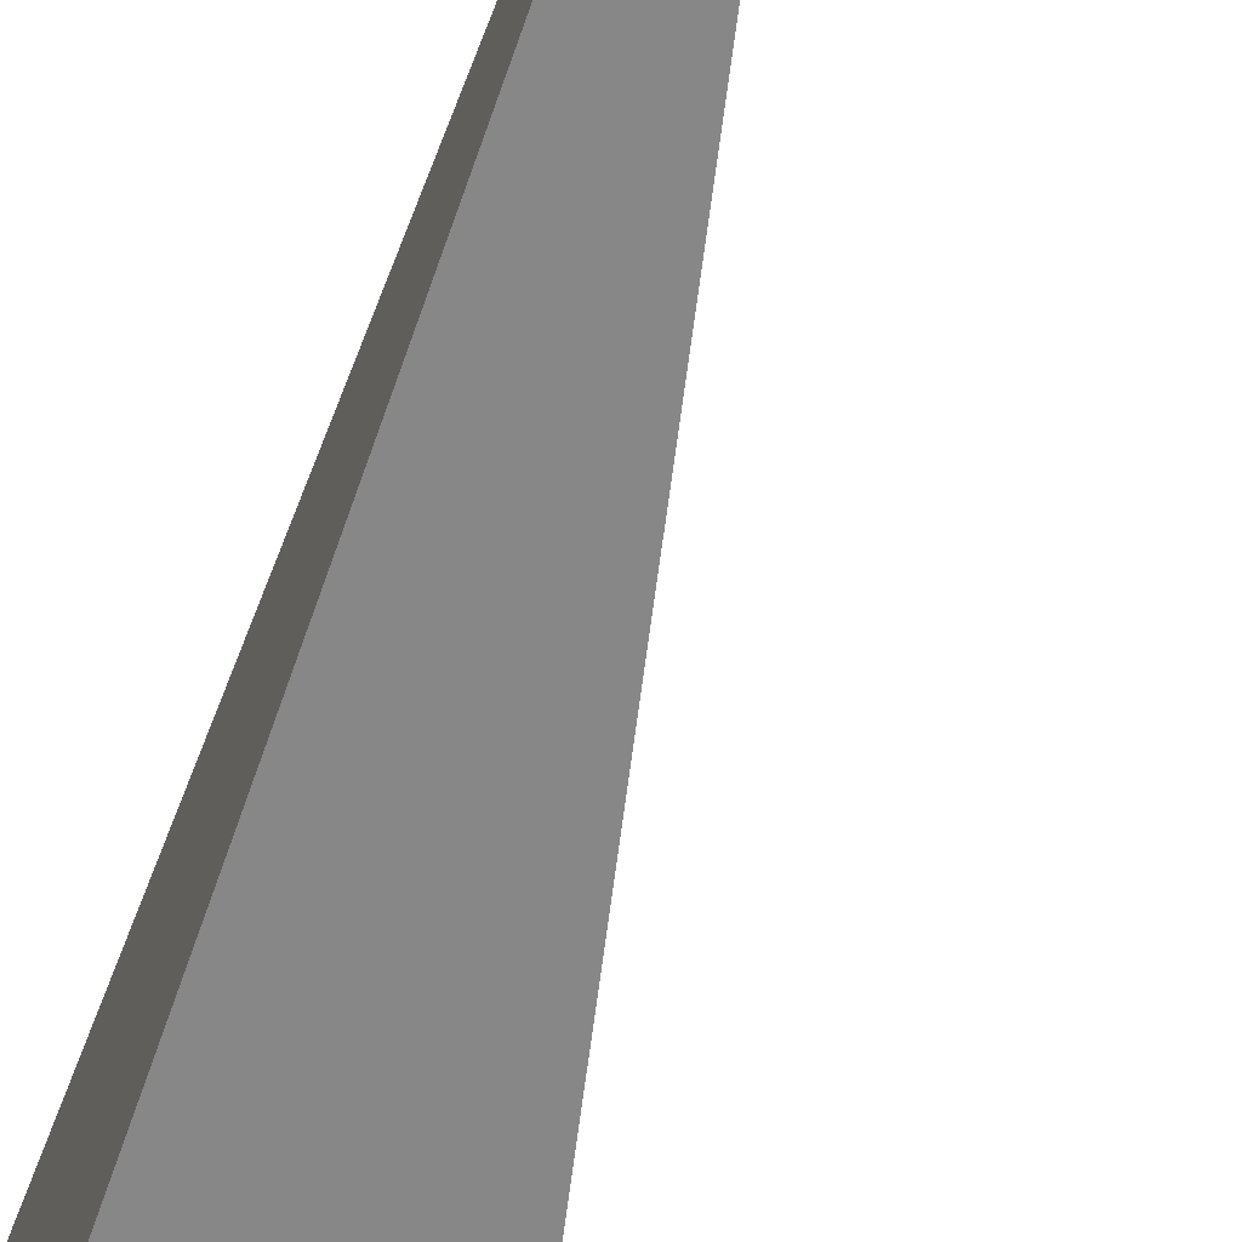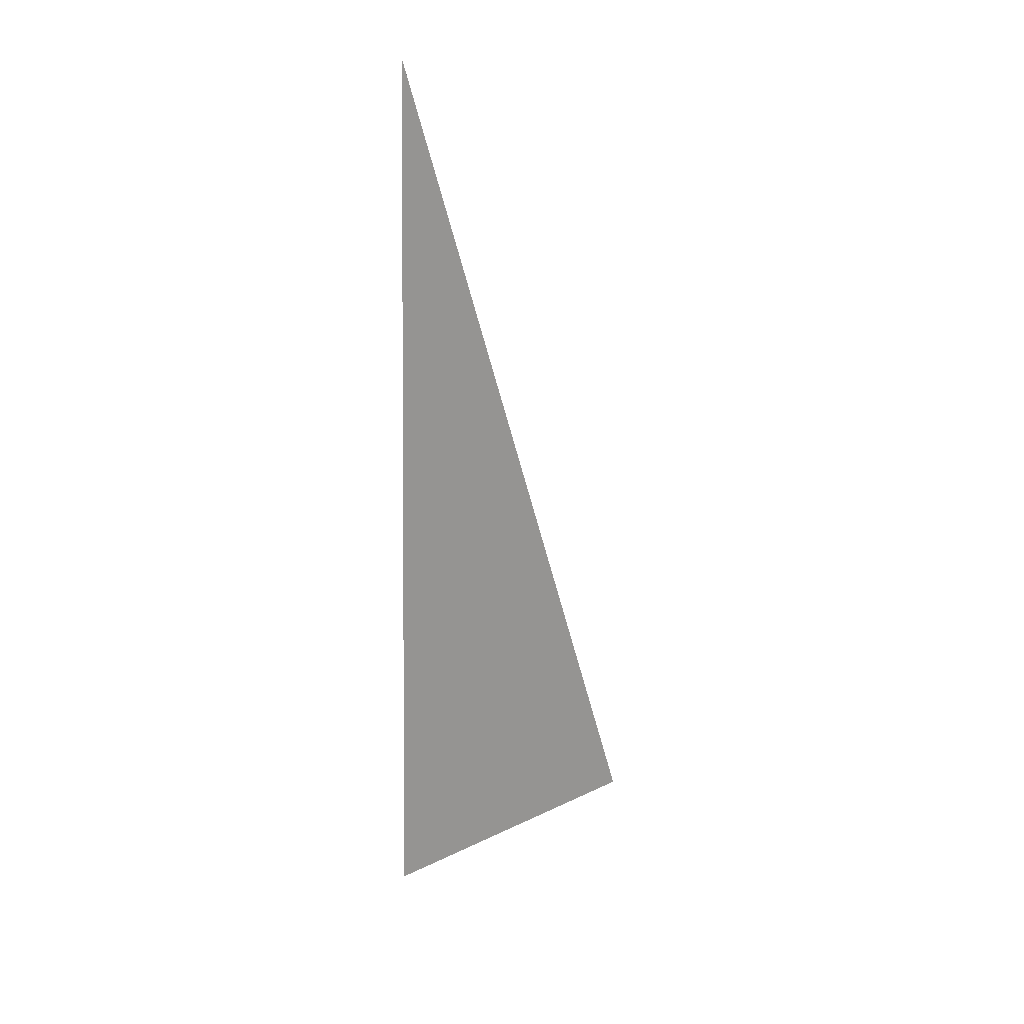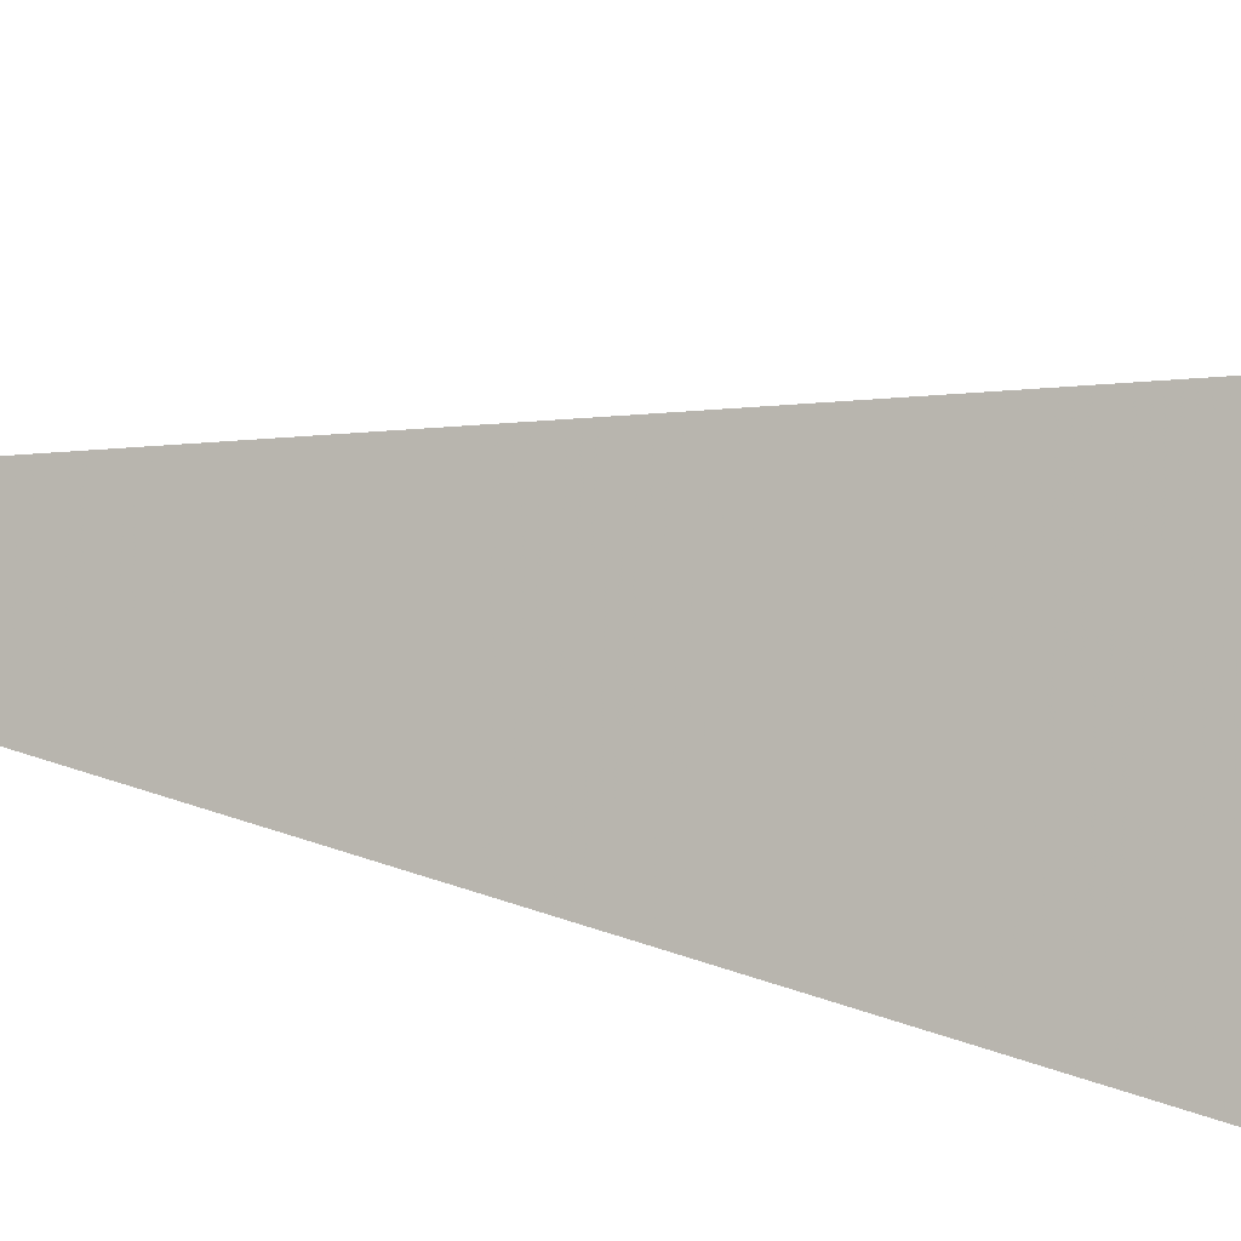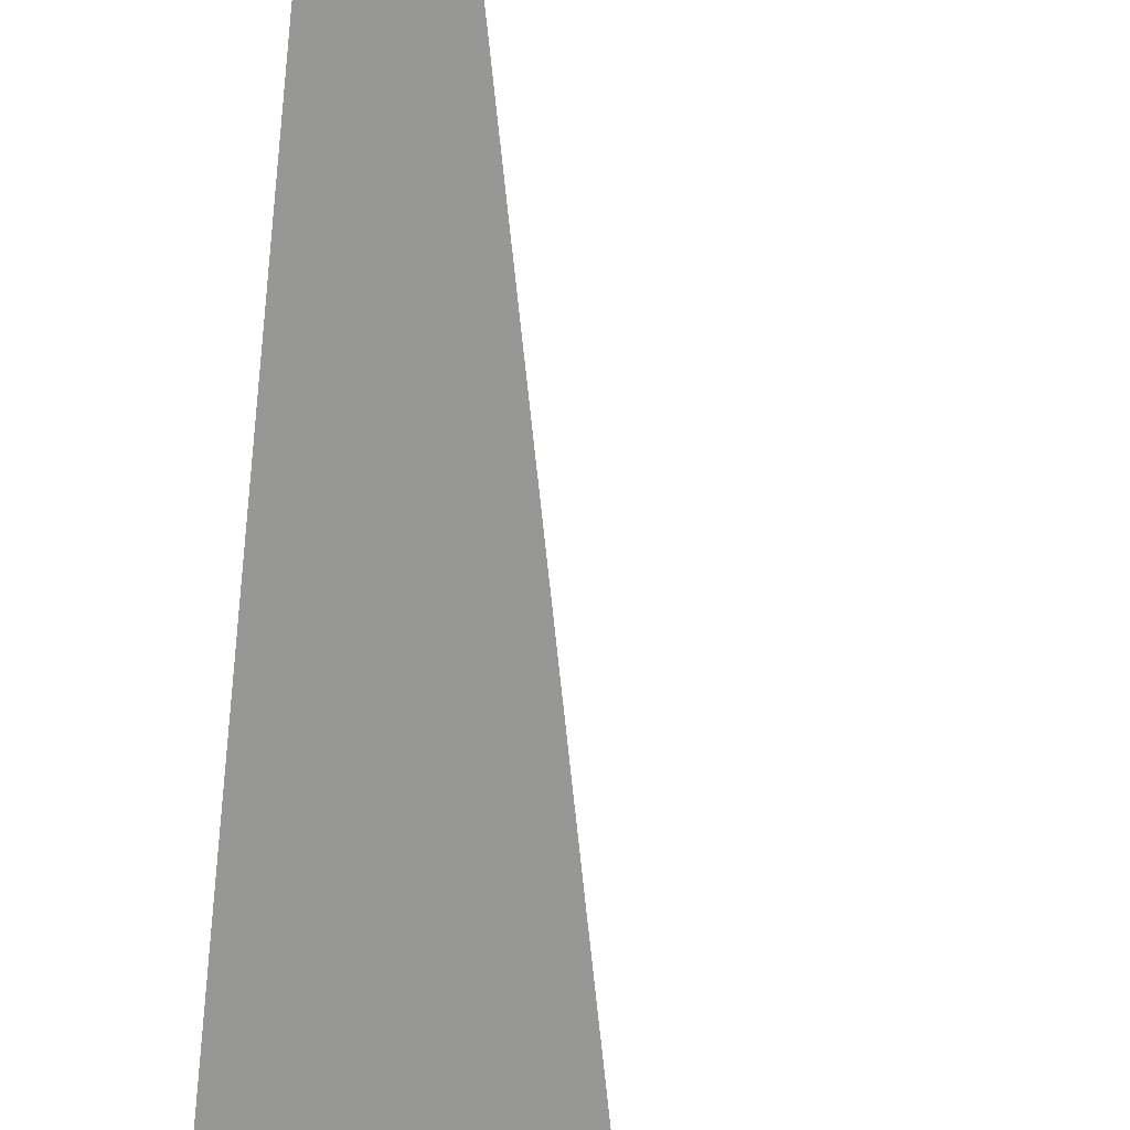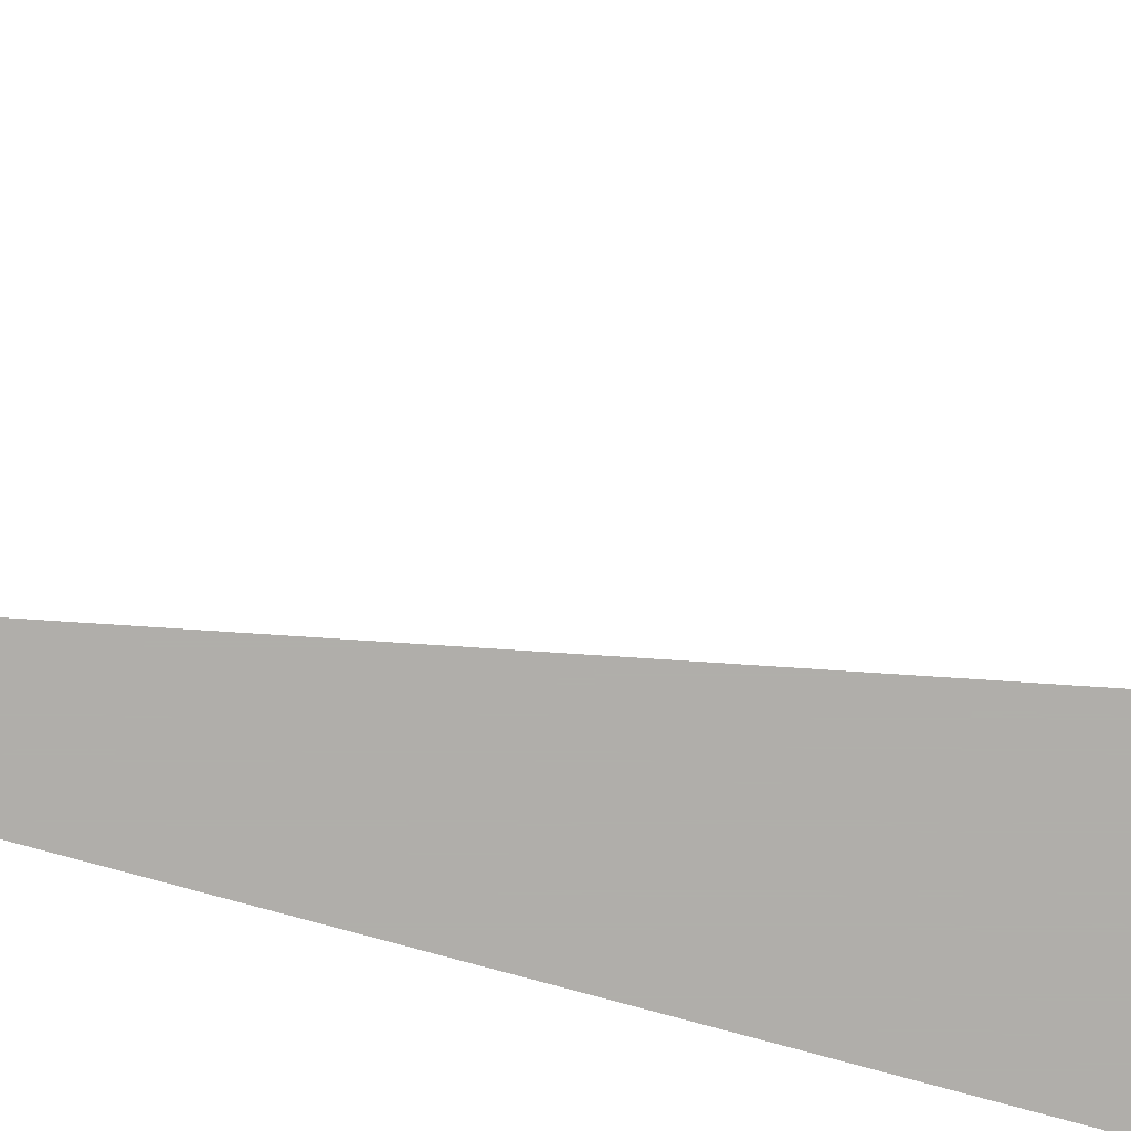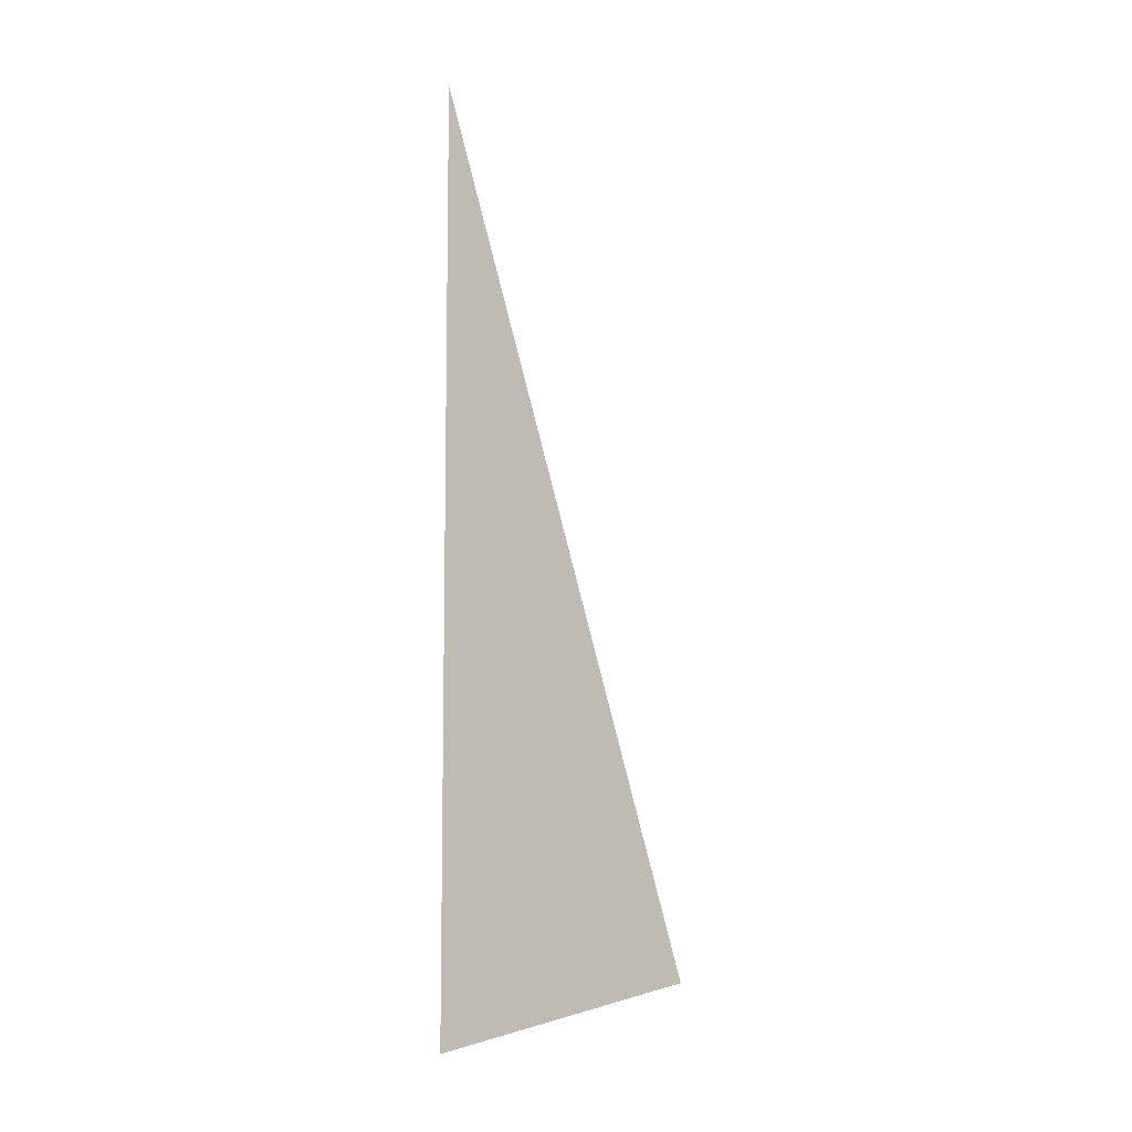
<metadata>
{"format":"obj","ext":"obj","renderer":"f3d","projection":"perspective","resolution":1024,"background":"white","views":[{"elev":-62.4,"azim":-18.7,"up":"+Y"},{"elev":33.6,"azim":95.9,"up":"+Z"},{"elev":40.2,"azim":102.7,"up":"+Y"},{"elev":-68.1,"azim":-5.7,"up":"+Y"},{"elev":-77.9,"azim":74.7,"up":"+Y"},{"elev":9.5,"azim":91.9,"up":"+Z"}]}
</metadata>
<code>
v -0.06792 -0.08474 -0.3314
v 0.2038 -0.08474 -0.3314
v -0.06792 0.2542 -0.3314
v -0.06792 -0.08474 0.9941
v -0.06792 0.08474 -0.3314
v 0.06792 0.08474 -0.3314
v 0.06792 -0.08474 -0.3314
v 0.06792 -0.08474 0.3314
v -0.06792 -0.08474 0.3314
v -0.06792 0.08474 0.3314
v -0.06792 -6.939e-18 -0.3314
v 0 -6.939e-18 -0.3314
v 0 -0.08474 -0.3314
v -0.06792 0.1695 -0.3314
v 0 0.1695 -0.3314
v 0 0.08474 -0.3314
v 0.1358 -6.939e-18 -0.3314
v 0.1358 -0.08474 -0.3314
v 0.06792 -6.939e-18 -0.3314
v 0 -0.08474 -2.776e-17
v -0.06792 -0.08474 -2.776e-17
v 0.1358 -0.08474 -2.776e-17
v 0.06792 -0.08474 -2.776e-17
v 0 -0.08474 0.6627
v -0.06792 -0.08474 0.6627
v 0 -0.08474 0.3314
v -0.06792 0.08474 -2.776e-17
v -0.06792 0.1695 -2.776e-17
v -0.06792 -6.939e-18 -2.776e-17
v -0.06792 -6.939e-18 0.6627
v -0.06792 -6.939e-18 0.3314
v 0.06792 -6.939e-18 -2.776e-17
v 0 0.08474 -2.776e-17
v 0 -6.939e-18 0.3314
v -0.06792 -0.04237 -0.3314
v -0.03396 -0.04237 -0.3314
v -0.03396 -0.08474 -0.3314
v -0.06792 0.04237 -0.3314
v -0.03396 0.04237 -0.3314
v -0.03396 -6.939e-18 -0.3314
v 0.03396 -0.04237 -0.3314
v 0.03396 -0.08474 -0.3314
v 0 -0.04237 -0.3314
v -0.06792 0.1271 -0.3314
v -0.03396 0.1271 -0.3314
v -0.03396 0.08474 -0.3314
v -0.06792 0.2119 -0.3314
v -0.03396 0.2119 -0.3314
v -0.03396 0.1695 -0.3314
v 0.03396 0.1271 -0.3314
v 0.03396 0.08474 -0.3314
v 0 0.1271 -0.3314
v 0.1019 0.04237 -0.3314
v 0.1019 -6.939e-18 -0.3314
v 0.06792 0.04237 -0.3314
v 0.1698 -0.04237 -0.3314
v 0.1698 -0.08474 -0.3314
v 0.1358 -0.04237 -0.3314
v 0.1019 -0.08474 -0.3314
v 0.06792 -0.04237 -0.3314
v 0.1019 -0.04237 -0.3314
v 0 0.04237 -0.3314
v 0.03396 0.04237 -0.3314
v 0.03396 -6.939e-18 -0.3314
v -0.03396 -0.08474 -0.1657
v -0.06792 -0.08474 -0.1657
v 0.03396 -0.08474 -0.1657
v 0 -0.08474 -0.1657
v -0.03396 -0.08474 0.1657
v -0.06792 -0.08474 0.1657
v -0.03396 -0.08474 -2.776e-17
v 0.1019 -0.08474 -0.1657
v 0.06792 -0.08474 -0.1657
v 0.1698 -0.08474 -0.1657
v 0.1358 -0.08474 -0.1657
v 0.1019 -0.08474 0.1657
v 0.06792 -0.08474 0.1657
v 0.1019 -0.08474 -2.776e-17
v 0.03396 -0.08474 0.497
v 0 -0.08474 0.497
v 0.03396 -0.08474 0.3314
v -0.03396 -0.08474 0.8284
v -0.06792 -0.08474 0.8284
v -0.03396 -0.08474 0.6627
v -0.06792 -0.08474 0.497
v -0.03396 -0.08474 0.3314
v -0.03396 -0.08474 0.497
v 0.03396 -0.08474 -2.776e-17
v 0.03396 -0.08474 0.1657
v 0 -0.08474 0.1657
v -0.06792 0.1695 -0.1657
v -0.06792 0.2119 -0.1657
v -0.06792 0.08474 -0.1657
v -0.06792 0.1271 -0.1657
v -0.06792 0.08474 0.1657
v -0.06792 0.1271 0.1657
v -0.06792 0.1271 -2.776e-17
v -0.06792 -6.939e-18 -0.1657
v -0.06792 0.04237 -0.1657
v -0.06792 -0.04237 -0.1657
v -0.06792 -0.04237 0.1657
v -0.06792 -0.04237 -2.776e-17
v -0.06792 -0.04237 0.497
v -0.06792 -0.04237 0.3314
v -0.06792 -0.04237 0.8284
v -0.06792 -0.04237 0.6627
v -0.06792 0.04237 0.497
v -0.06792 0.04237 0.3314
v -0.06792 -6.939e-18 0.497
v -0.06792 0.04237 -2.776e-17
v -0.06792 -6.939e-18 0.1657
v -0.06792 0.04237 0.1657
v 0.1358 -0.04237 -0.1657
v 0.06792 0.04237 -0.1657
v 0.1019 -6.939e-18 -0.1657
v 0.06792 -0.04237 0.1657
v 0.1019 -0.04237 -2.776e-17
v 0 0.1271 -0.1657
v 0.03396 0.08474 -0.1657
v -0.03396 0.1695 -0.1657
v -0.03396 0.08474 0.1657
v -0.03396 0.1271 -2.776e-17
v -0.03396 -6.939e-18 0.497
v -0.03396 0.04237 0.3314
v -0.03396 -0.04237 0.6627
v 0.03396 -0.04237 0.3314
v 0 -0.04237 0.497
v 0.03396 0.04237 -2.776e-17
v 0 0.04237 0.1657
v 0.03396 -6.939e-18 0.1657
f 1 35 37
f 35 11 36
f 36 13 37
f 35 36 37
f 11 38 40
f 38 5 39
f 39 12 40
f 38 39 40
f 12 41 43
f 41 7 42
f 42 13 43
f 41 42 43
f 11 40 36
f 40 12 43
f 43 13 36
f 40 43 36
f 5 44 46
f 44 14 45
f 45 16 46
f 44 45 46
f 14 47 49
f 47 3 48
f 48 15 49
f 47 48 49
f 15 50 52
f 50 6 51
f 51 16 52
f 50 51 52
f 14 49 45
f 49 15 52
f 52 16 45
f 49 52 45
f 6 53 55
f 53 17 54
f 54 19 55
f 53 54 55
f 17 56 58
f 56 2 57
f 57 18 58
f 56 57 58
f 18 59 61
f 59 7 60
f 60 19 61
f 59 60 61
f 17 58 54
f 58 18 61
f 61 19 54
f 58 61 54
f 5 46 39
f 46 16 62
f 62 12 39
f 46 62 39
f 16 51 63
f 51 6 55
f 55 19 63
f 51 55 63
f 19 60 64
f 60 7 41
f 41 12 64
f 60 41 64
f 16 63 62
f 63 19 64
f 64 12 62
f 63 64 62
f 1 37 66
f 37 13 65
f 65 21 66
f 37 65 66
f 13 42 68
f 42 7 67
f 67 20 68
f 42 67 68
f 20 69 71
f 69 9 70
f 70 21 71
f 69 70 71
f 13 68 65
f 68 20 71
f 71 21 65
f 68 71 65
f 7 59 73
f 59 18 72
f 72 23 73
f 59 72 73
f 18 57 75
f 57 2 74
f 74 22 75
f 57 74 75
f 22 76 78
f 76 8 77
f 77 23 78
f 76 77 78
f 18 75 72
f 75 22 78
f 78 23 72
f 75 78 72
f 8 79 81
f 79 24 80
f 80 26 81
f 79 80 81
f 24 82 84
f 82 4 83
f 83 25 84
f 82 83 84
f 25 85 87
f 85 9 86
f 86 26 87
f 85 86 87
f 24 84 80
f 84 25 87
f 87 26 80
f 84 87 80
f 7 73 67
f 73 23 88
f 88 20 67
f 73 88 67
f 23 77 89
f 77 8 81
f 81 26 89
f 77 81 89
f 26 86 90
f 86 9 69
f 69 20 90
f 86 69 90
f 23 89 88
f 89 26 90
f 90 20 88
f 89 90 88
f 3 47 92
f 47 14 91
f 91 28 92
f 47 91 92
f 14 44 94
f 44 5 93
f 93 27 94
f 44 93 94
f 27 95 97
f 95 10 96
f 96 28 97
f 95 96 97
f 14 94 91
f 94 27 97
f 97 28 91
f 94 97 91
f 5 38 99
f 38 11 98
f 98 29 99
f 38 98 99
f 11 35 100
f 35 1 66
f 66 21 100
f 35 66 100
f 21 70 102
f 70 9 101
f 101 29 102
f 70 101 102
f 11 100 98
f 100 21 102
f 102 29 98
f 100 102 98
f 9 85 104
f 85 25 103
f 103 31 104
f 85 103 104
f 25 83 106
f 83 4 105
f 105 30 106
f 83 105 106
f 30 107 109
f 107 10 108
f 108 31 109
f 107 108 109
f 25 106 103
f 106 30 109
f 109 31 103
f 106 109 103
f 5 99 93
f 99 29 110
f 110 27 93
f 99 110 93
f 29 101 111
f 101 9 104
f 104 31 111
f 101 104 111
f 31 108 112
f 108 10 95
f 95 27 112
f 108 95 112
f 29 111 110
f 111 31 112
f 112 27 110
f 111 112 110
f 2 56 74
f 56 17 113
f 113 22 74
f 56 113 74
f 17 53 115
f 53 6 114
f 114 32 115
f 53 114 115
f 32 116 117
f 116 8 76
f 76 22 117
f 116 76 117
f 17 115 113
f 115 32 117
f 117 22 113
f 115 117 113
f 6 50 119
f 50 15 118
f 118 33 119
f 50 118 119
f 15 48 120
f 48 3 92
f 92 28 120
f 48 92 120
f 28 96 122
f 96 10 121
f 121 33 122
f 96 121 122
f 15 120 118
f 120 28 122
f 122 33 118
f 120 122 118
f 10 107 124
f 107 30 123
f 123 34 124
f 107 123 124
f 30 105 125
f 105 4 82
f 82 24 125
f 105 82 125
f 24 79 127
f 79 8 126
f 126 34 127
f 79 126 127
f 30 125 123
f 125 24 127
f 127 34 123
f 125 127 123
f 6 119 114
f 119 33 128
f 128 32 114
f 119 128 114
f 33 121 129
f 121 10 124
f 124 34 129
f 121 124 129
f 34 126 130
f 126 8 116
f 116 32 130
f 126 116 130
f 33 129 128
f 129 34 130
f 130 32 128
f 129 130 128

</code>
